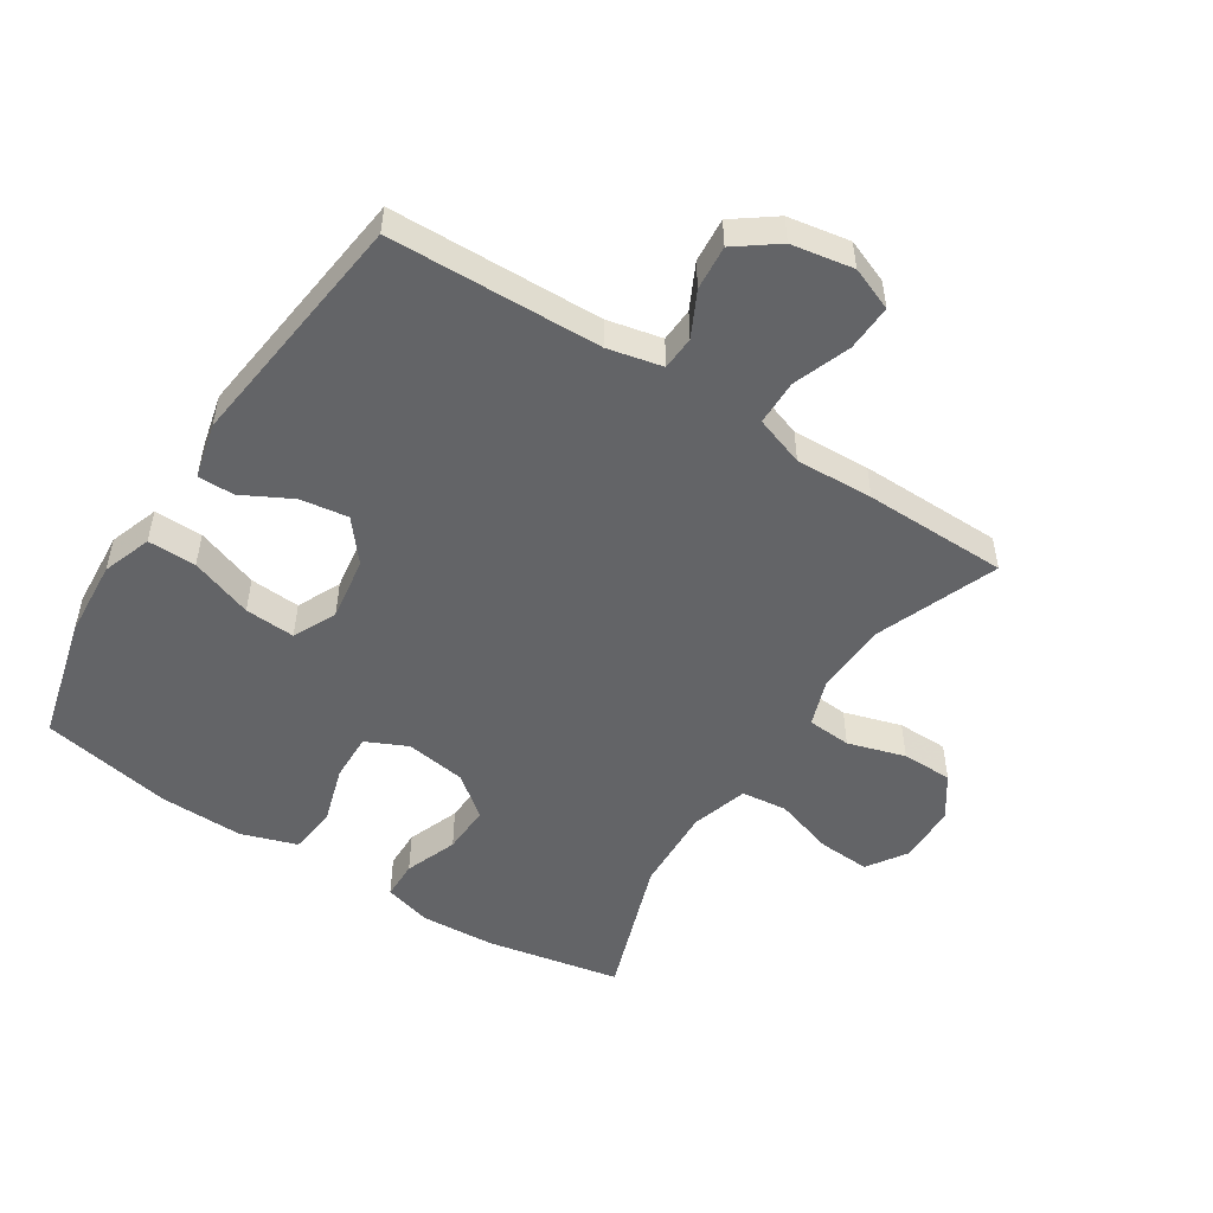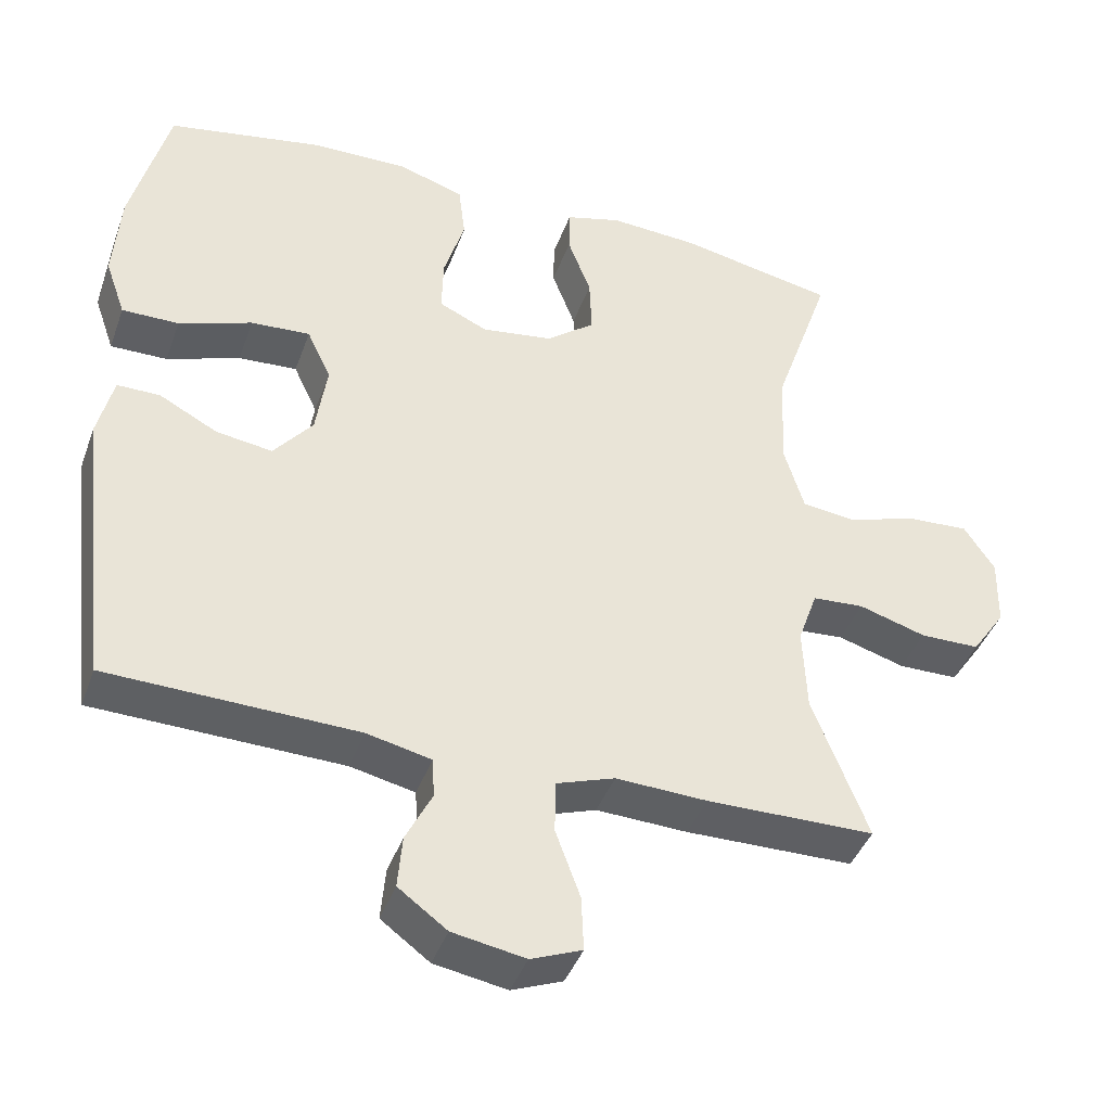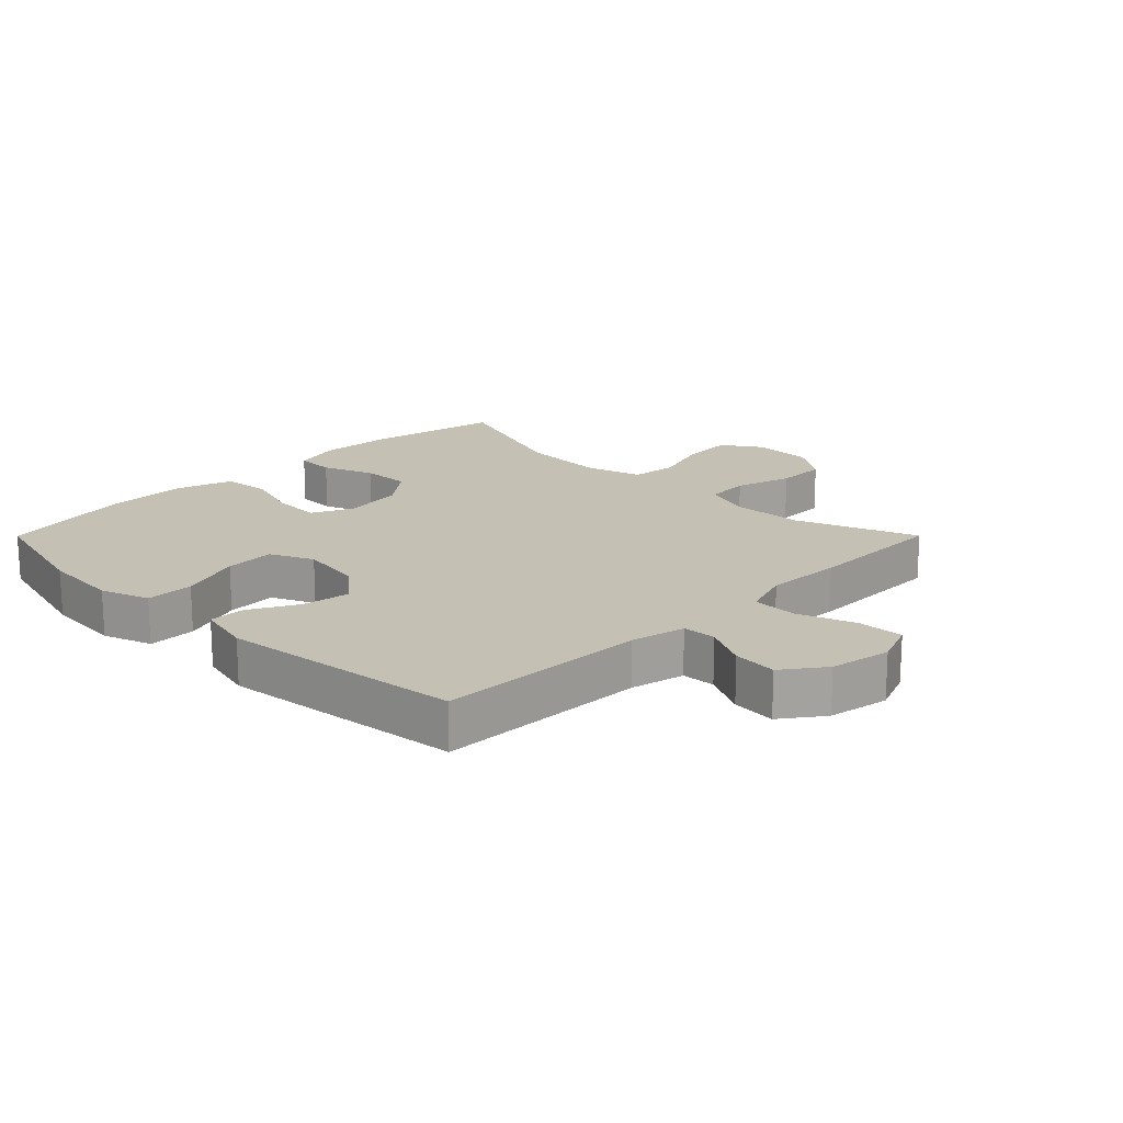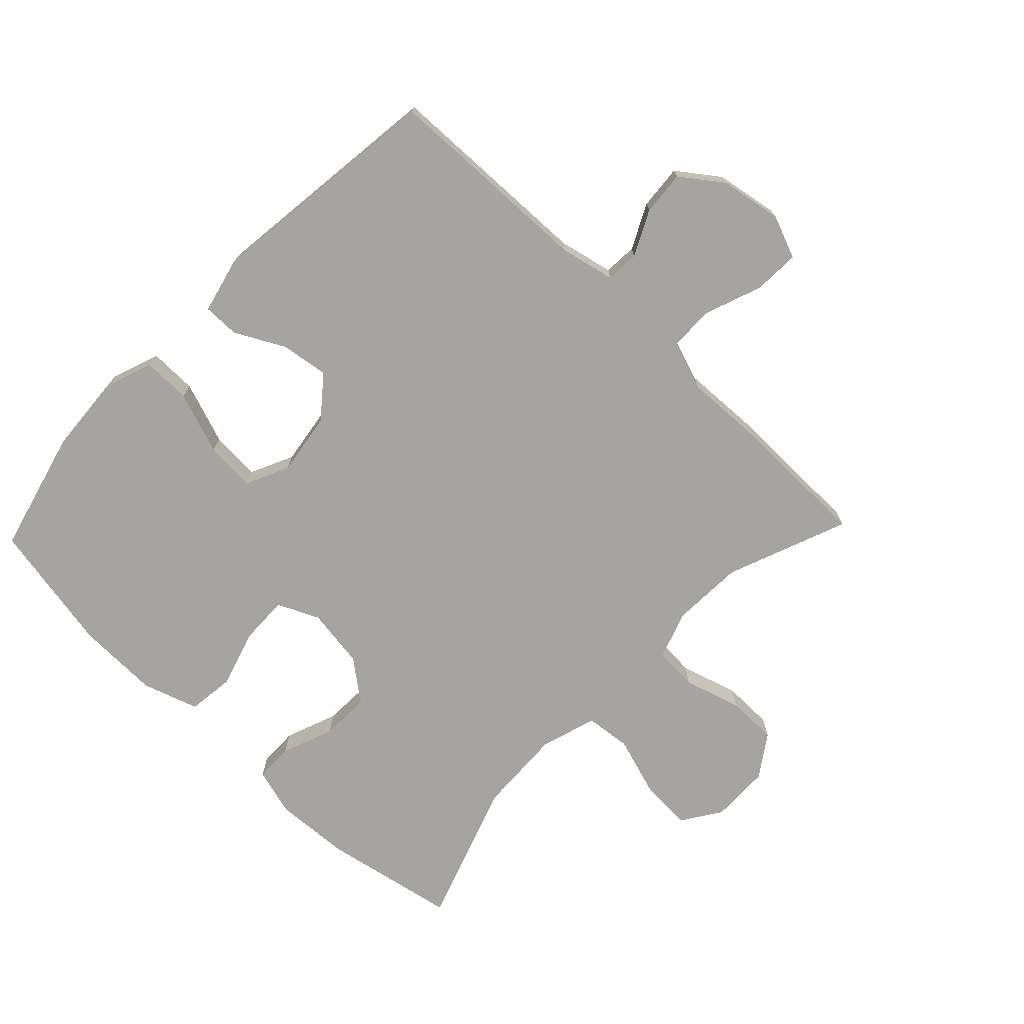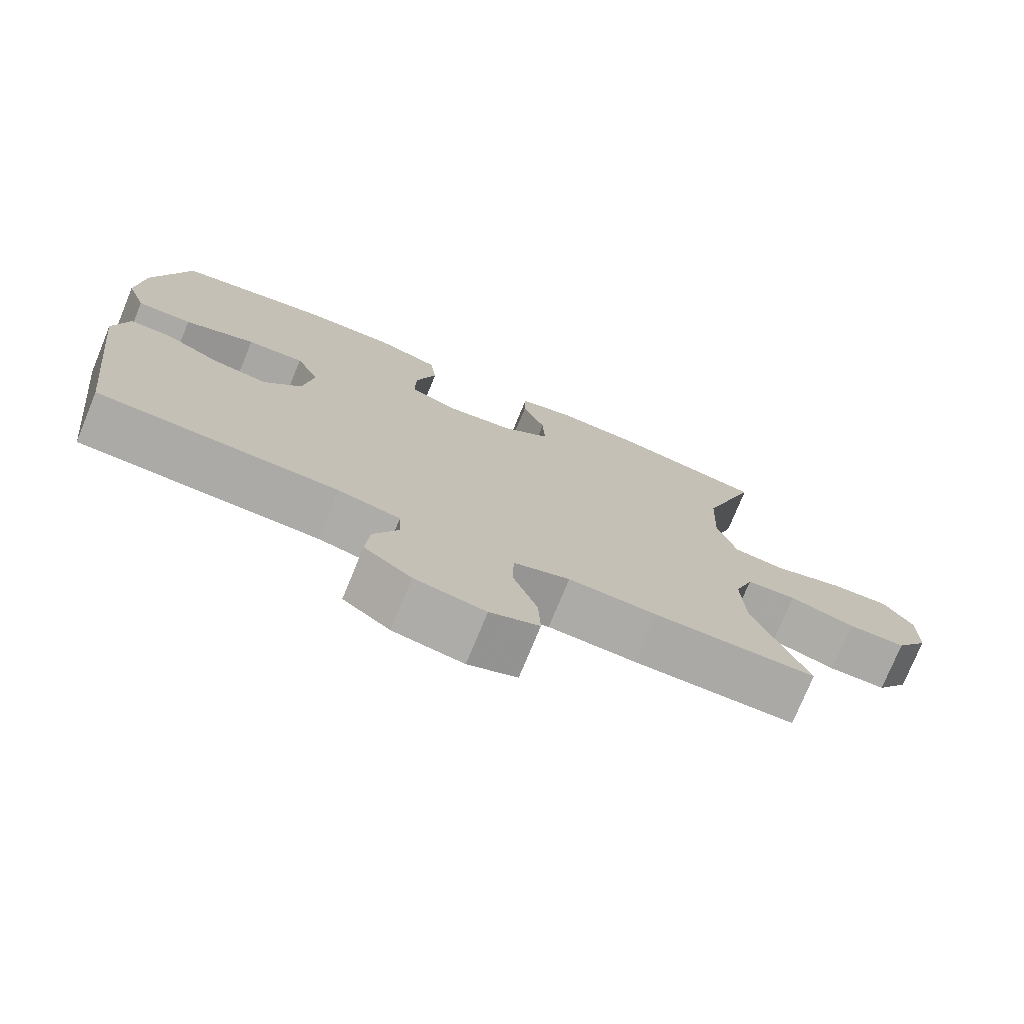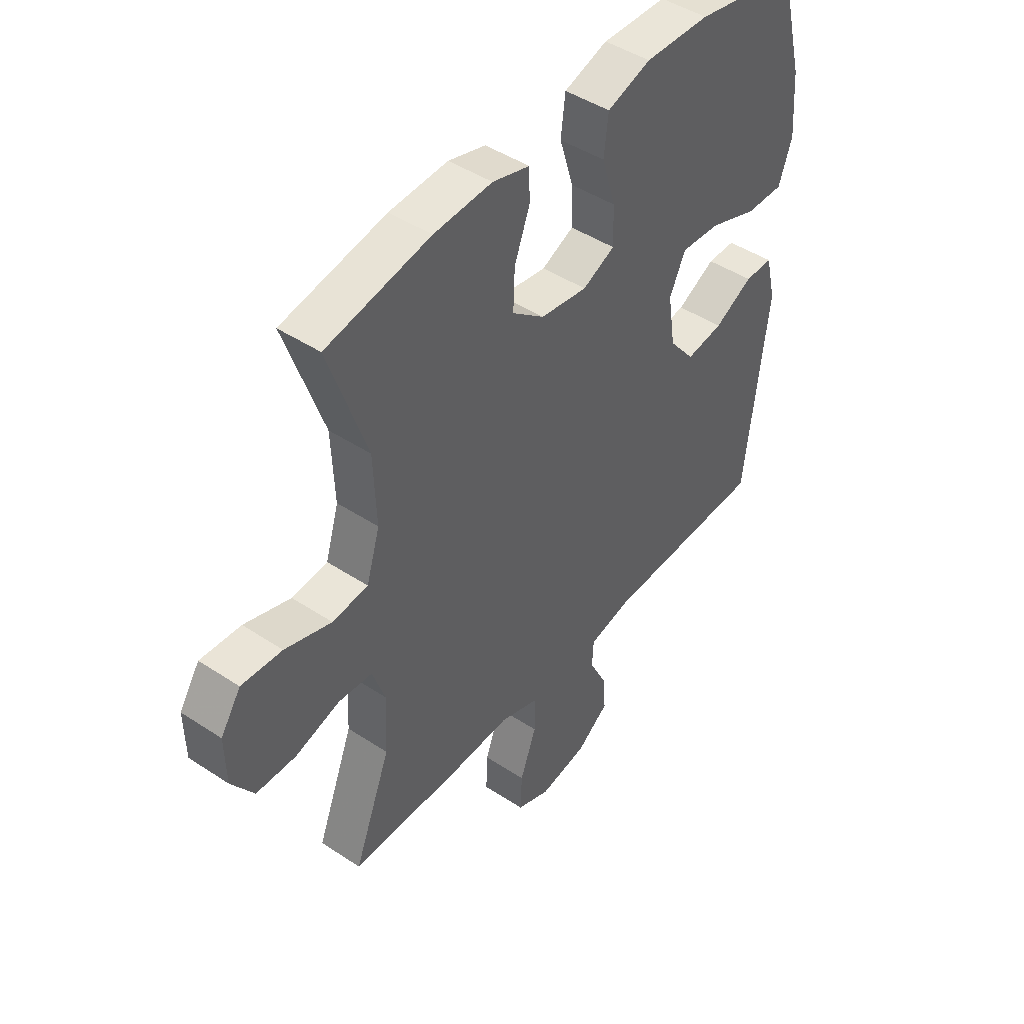
<metadata>
{"format":"obj","ext":"obj","renderer":"f3d","projection":"perspective","resolution":1024,"background":"white","views":[{"elev":-51.2,"azim":147.3,"up":"+Y"},{"elev":-41.7,"azim":160.9,"up":"+Z"},{"elev":18.0,"azim":134.9,"up":"+Y"},{"elev":-73.2,"azim":136.2,"up":"+Y"},{"elev":-75.6,"azim":157.7,"up":"+Z"},{"elev":45.3,"azim":-52.6,"up":"+Z"}]}
</metadata>
<code>
v -0.5 0.07 0.5
v -0.29 0.07 0.541
v -0.172 0.07 0.548
v -0.097 0.07 0.527
v -0.096 0.07 0.466
v -0.127 0.07 0.384
v -0.13 0.07 0.307
v -0.065 0.07 0.256
v 0.03 0.07 0.242
v 0.095 0.07 0.272
v 0.093 0.07 0.347
v 0.065 0.07 0.439
v 0.074 0.07 0.513
v 0.162 0.07 0.542
v 0.293 0.07 0.539
v 0.5 0.07 0.5
v 0.55 0.07 0.306
v 0.559 0.07 0.183
v 0.532 0.07 0.106
v 0.456 0.07 0.107
v 0.358 0.07 0.142
v 0.279 0.07 0.147
v 0.247 0.07 0.079
v 0.262 0.07 -0.02
v 0.314 0.07 -0.084
v 0.389 0.07 -0.073
v 0.467 0.07 -0.032
v 0.524 0.07 -0.032
v 0.545 0.07 -0.119
v 0.5 0.07 -0.5
v 0.168 0.07 -0.509
v 0.082 0.07 -0.528
v 0.079 0.07 -0.581
v 0.114 0.07 -0.651
v 0.12 0.07 -0.721
v 0.055 0.07 -0.769
v -0.042 0.07 -0.786
v -0.11 0.07 -0.759
v -0.107 0.07 -0.686
v -0.074 0.07 -0.596
v -0.075 0.07 -0.525
v -0.153 0.07 -0.498
v -0.275 0.07 -0.503
v -0.5 0.07 -0.5
v -0.426 0.07 -0.309
v -0.421 0.07 -0.195
v -0.447 0.07 -0.121
v -0.516 0.07 -0.116
v -0.606 0.07 -0.143
v -0.686 0.07 -0.142
v -0.731 0.07 -0.076
v -0.733 0.07 0.017
v -0.692 0.07 0.079
v -0.61 0.07 0.074
v -0.516 0.07 0.044
v -0.444 0.07 0.052
v -0.417 0.07 0.141
v -0.423 0.07 0.276
v -0.5 0 0.5
v -0.29 0 0.541
v -0.172 0 0.548
v -0.097 0 0.527
v -0.096 0 0.466
v -0.127 0 0.384
v -0.13 0 0.307
v -0.065 0 0.256
v 0.03 0 0.242
v 0.095 0 0.272
v 0.093 0 0.347
v 0.065 0 0.439
v 0.074 0 0.513
v 0.162 0 0.542
v 0.293 0 0.539
v 0.5 0 0.5
v 0.55 0 0.306
v 0.559 0 0.183
v 0.532 0 0.106
v 0.456 0 0.107
v 0.358 0 0.142
v 0.279 0 0.147
v 0.247 0 0.079
v 0.262 0 -0.02
v 0.314 0 -0.084
v 0.389 0 -0.073
v 0.467 0 -0.032
v 0.524 0 -0.032
v 0.545 0 -0.119
v 0.5 0 -0.5
v 0.168 0 -0.509
v 0.082 0 -0.528
v 0.079 0 -0.581
v 0.114 0 -0.651
v 0.12 0 -0.721
v 0.055 0 -0.769
v -0.042 0 -0.786
v -0.11 0 -0.759
v -0.107 0 -0.686
v -0.074 0 -0.596
v -0.075 0 -0.525
v -0.153 0 -0.498
v -0.275 0 -0.503
v -0.5 0 -0.5
v -0.426 0 -0.309
v -0.421 0 -0.195
v -0.447 0 -0.121
v -0.516 0 -0.116
v -0.606 0 -0.143
v -0.686 0 -0.142
v -0.731 0 -0.076
v -0.733 0 0.017
v -0.692 0 0.079
v -0.61 0 0.074
v -0.516 0 0.044
v -0.444 0 0.052
v -0.417 0 0.141
v -0.423 0 0.276
f 52 53 54 55
f 52 55 56
f 51 52 56
f 48 49 50 51
f 47 48 51 56
f 46 47 56 57
f 42 43 44 45
f 41 42 45 46
f 37 38 39 40
f 37 40 41
f 36 37 41
f 33 34 35 36
f 32 33 36 41
f 31 32 41 46
f 26 27 28 29
f 25 26 29 30
f 24 25 30 31
f 18 19 20 21
f 18 21 22
f 17 18 22
f 16 17 22
f 15 16 22
f 14 15 22 23
f 11 12 13 14
f 10 11 14 23
f 3 4 5 6
f 3 6 7
f 58 1 2 3
f 57 58 3 7
f 9 10 23 24
f 8 9 24 31
f 31 46 57
f 7 8 31 57
f 113 112 111 110
f 114 113 110
f 114 110 109
f 109 108 107 106
f 114 109 106 105
f 115 114 105 104
f 103 102 101 100
f 104 103 100 99
f 98 97 96 95
f 99 98 95
f 99 95 94
f 94 93 92 91
f 99 94 91 90
f 104 99 90 89
f 87 86 85 84
f 88 87 84 83
f 89 88 83 82
f 79 78 77 76
f 80 79 76
f 80 76 75
f 80 75 74
f 80 74 73
f 81 80 73 72
f 72 71 70 69
f 81 72 69 68
f 64 63 62 61
f 65 64 61
f 61 60 59 116
f 65 61 116 115
f 82 81 68 67
f 89 82 67 66
f 115 104 89
f 115 89 66 65
f 1 59 60 2
f 2 60 61 3
f 3 61 62 4
f 4 62 63 5
f 5 63 64 6
f 6 64 65 7
f 7 65 66 8
f 8 66 67 9
f 9 67 68 10
f 10 68 69 11
f 11 69 70 12
f 12 70 71 13
f 13 71 72 14
f 14 72 73 15
f 15 73 74 16
f 16 74 75 17
f 17 75 76 18
f 18 76 77 19
f 19 77 78 20
f 20 78 79 21
f 21 79 80 22
f 22 80 81 23
f 23 81 82 24
f 24 82 83 25
f 25 83 84 26
f 26 84 85 27
f 27 85 86 28
f 28 86 87 29
f 29 87 88 30
f 30 88 89 31
f 31 89 90 32
f 32 90 91 33
f 33 91 92 34
f 34 92 93 35
f 35 93 94 36
f 36 94 95 37
f 37 95 96 38
f 38 96 97 39
f 39 97 98 40
f 40 98 99 41
f 41 99 100 42
f 42 100 101 43
f 43 101 102 44
f 44 102 103 45
f 45 103 104 46
f 46 104 105 47
f 47 105 106 48
f 48 106 107 49
f 49 107 108 50
f 50 108 109 51
f 51 109 110 52
f 52 110 111 53
f 53 111 112 54
f 54 112 113 55
f 55 113 114 56
f 56 114 115 57
f 57 115 116 58
f 58 116 59 1

</code>
